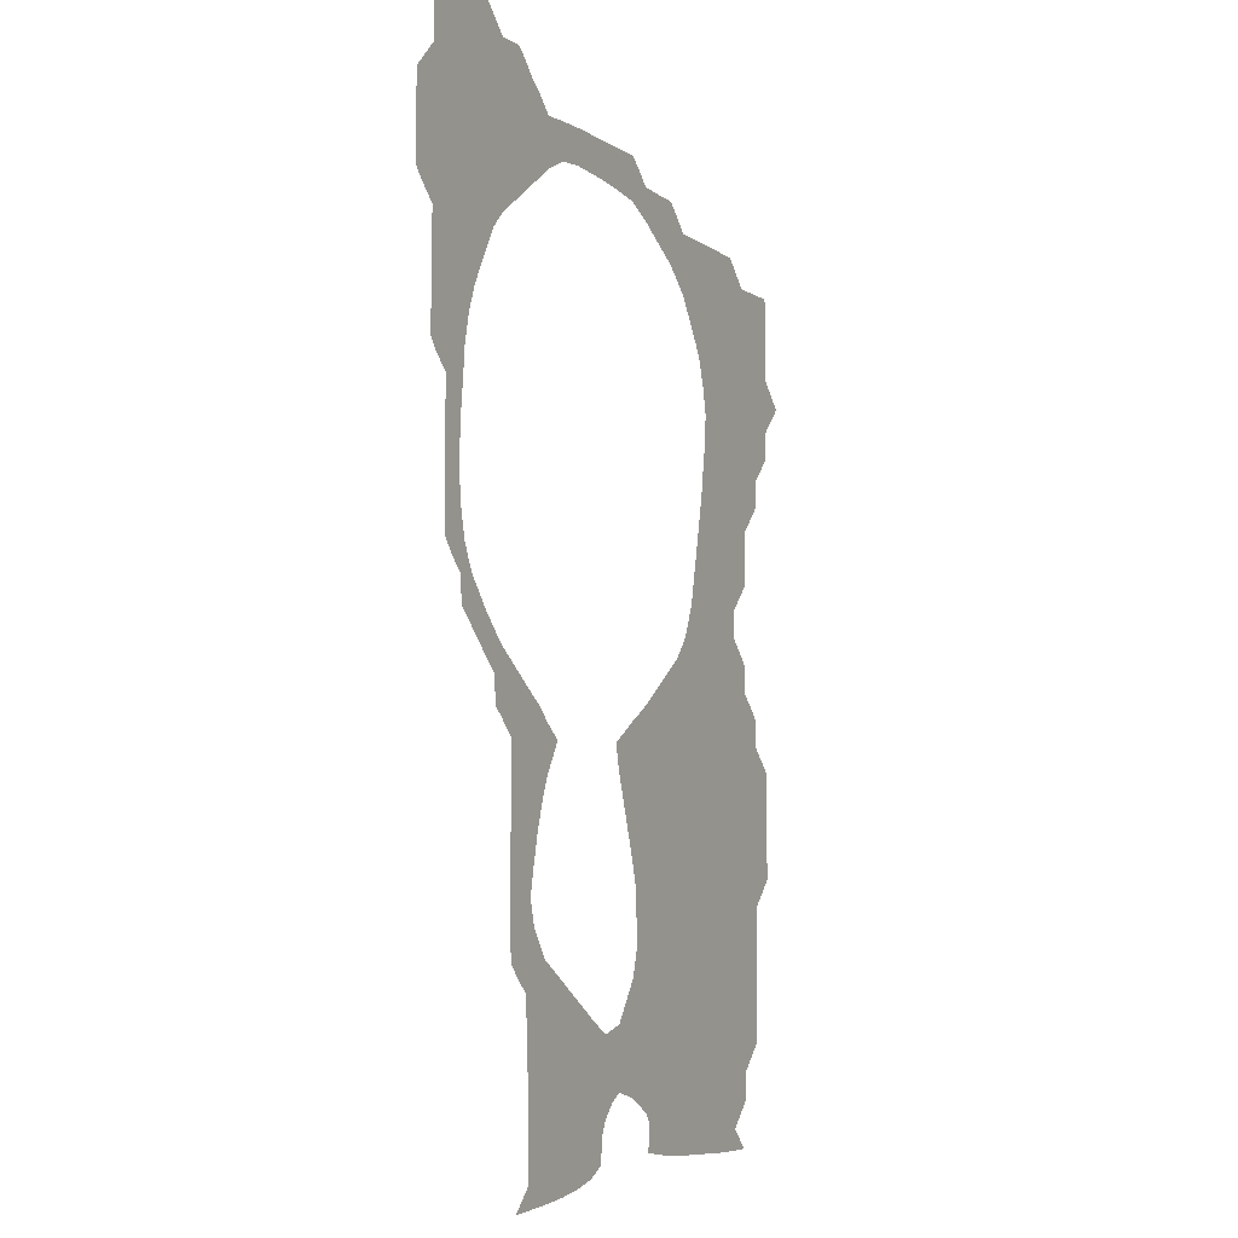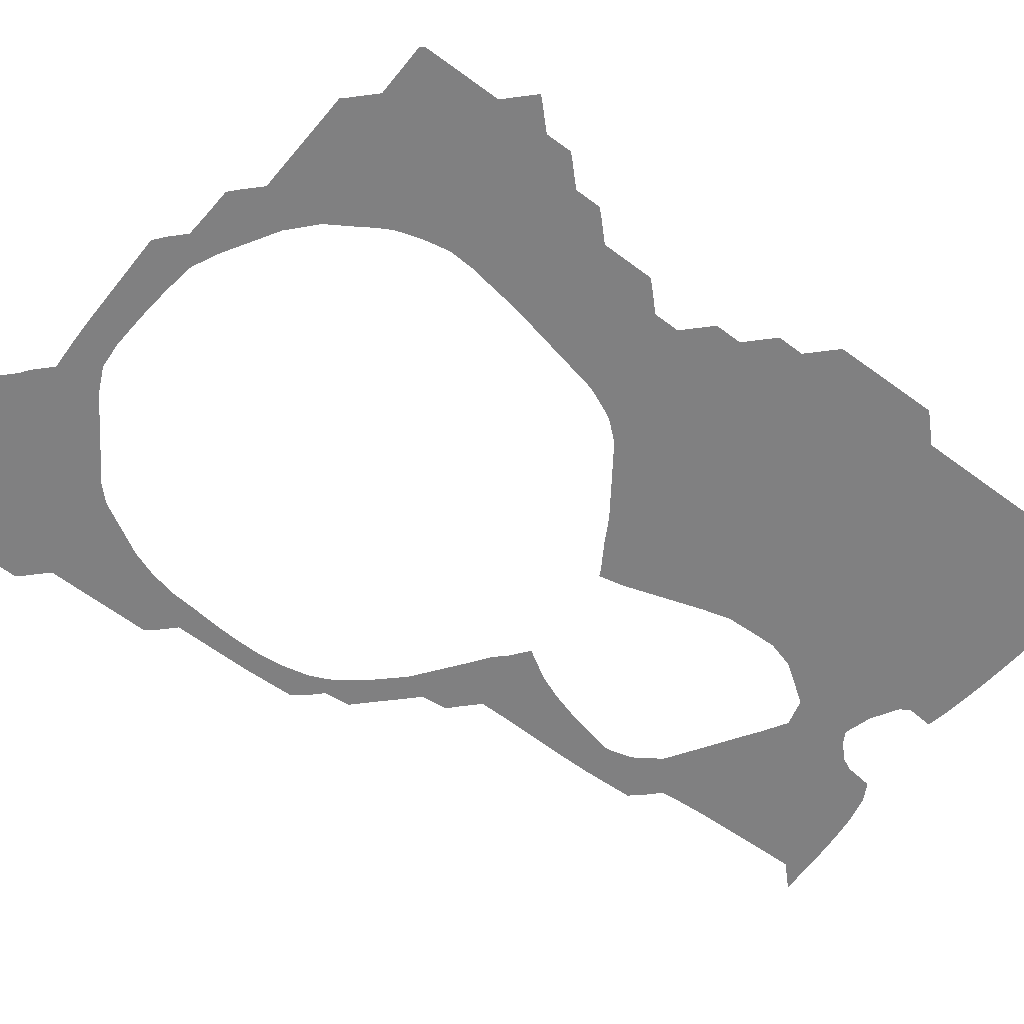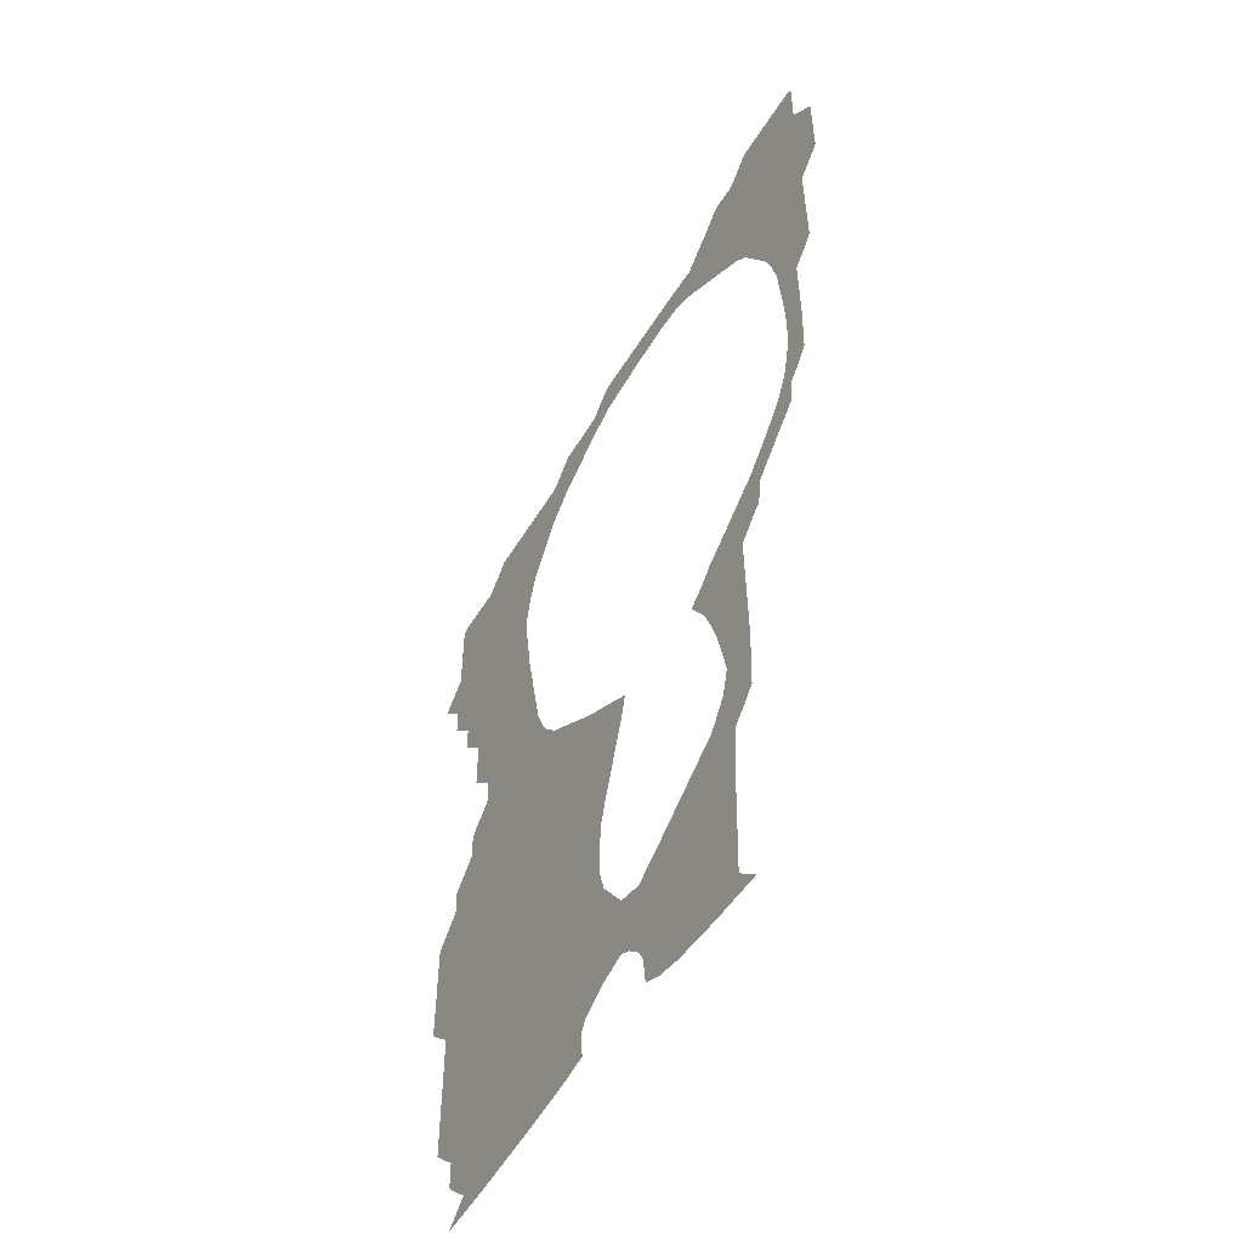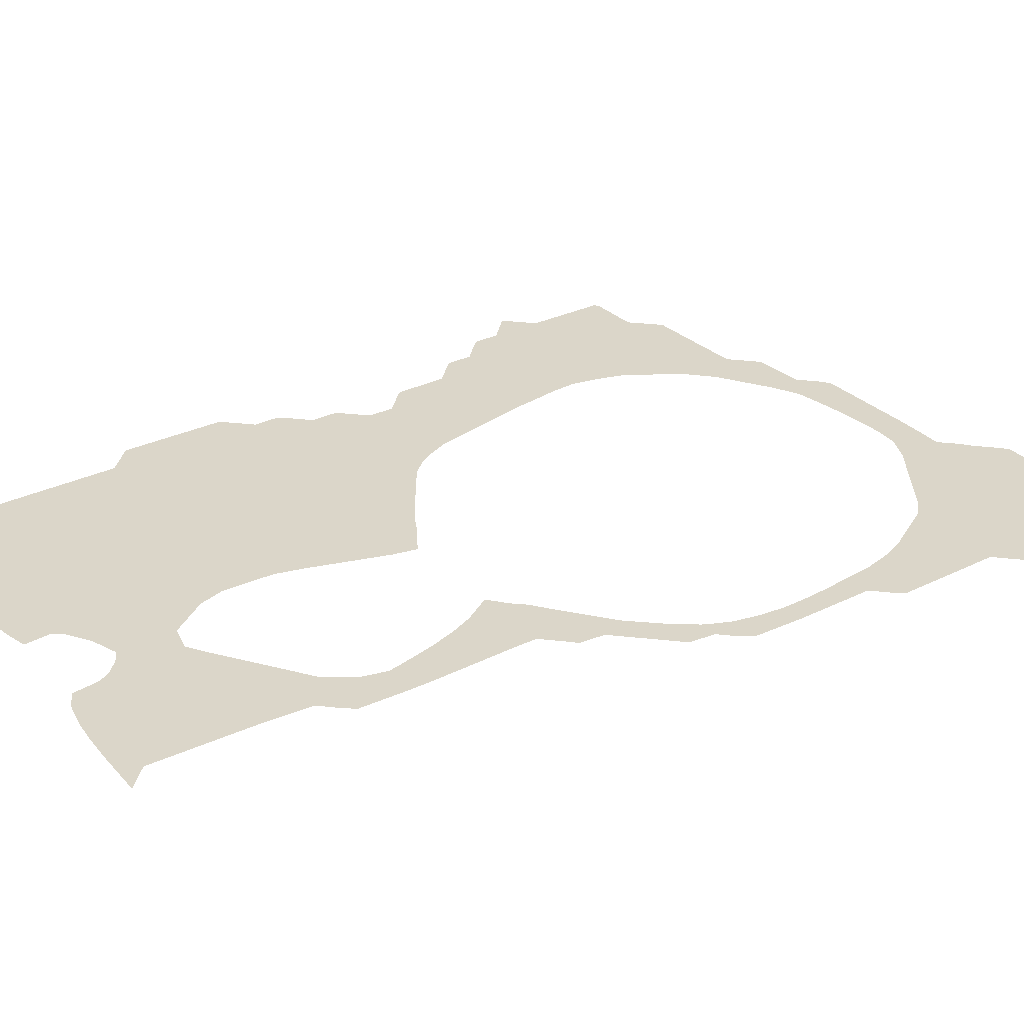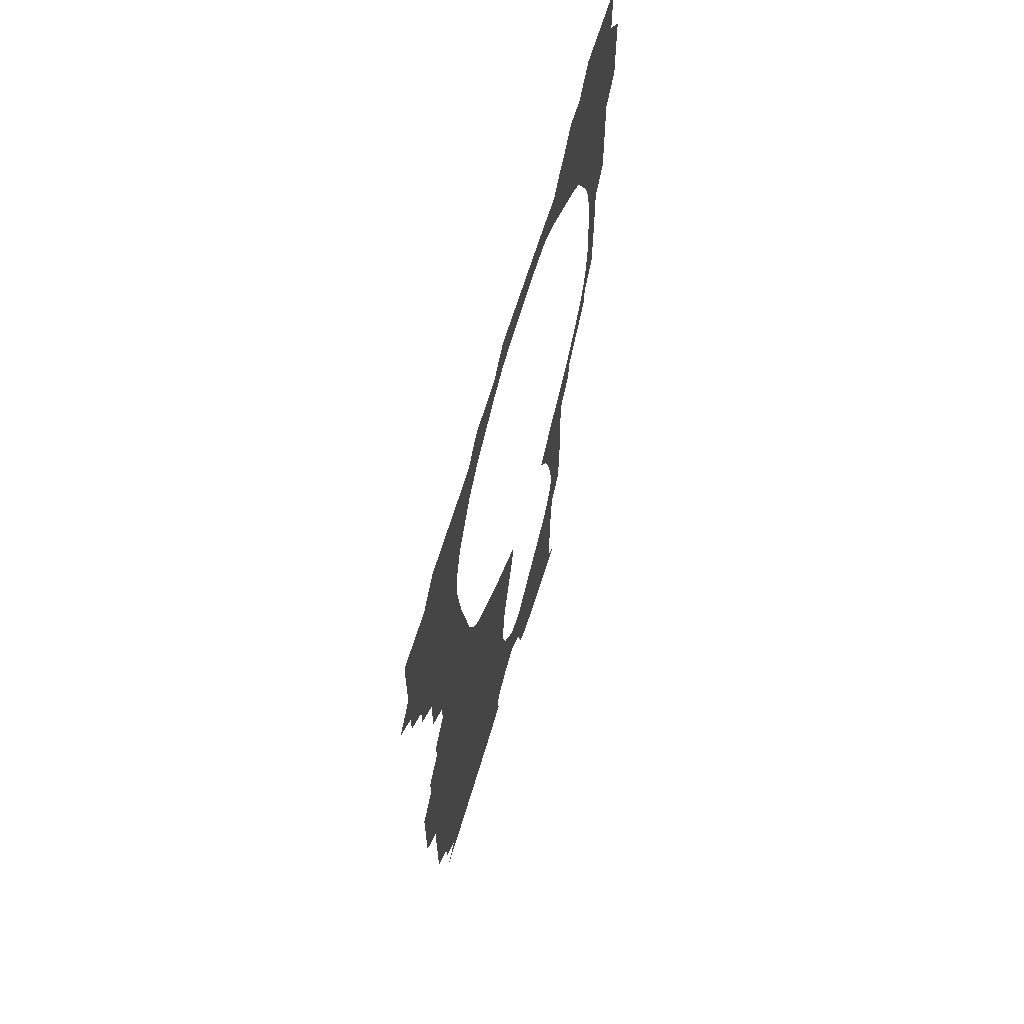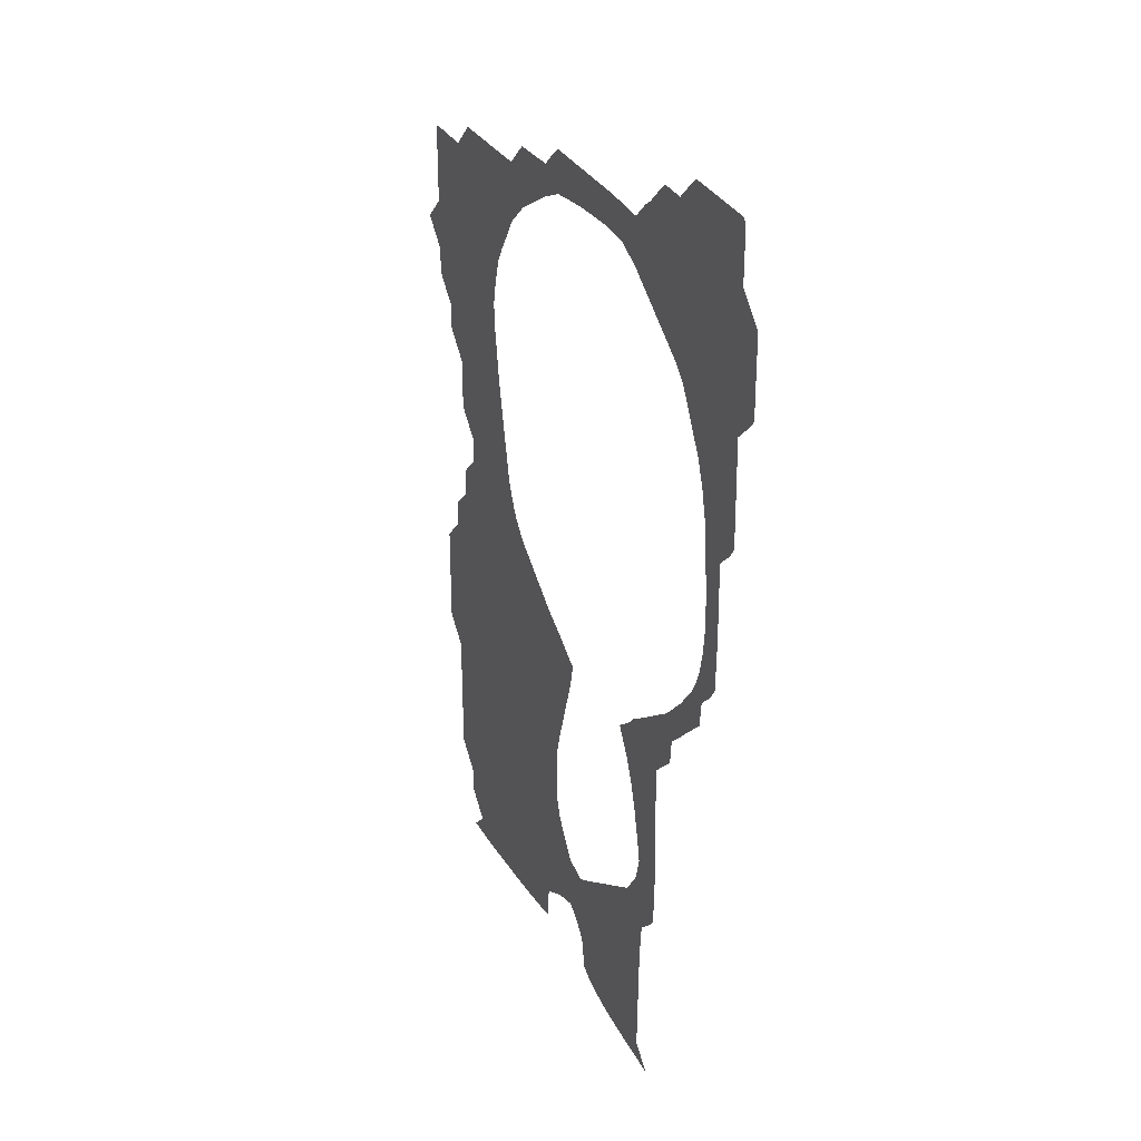
<metadata>
{"format":"obj","ext":"obj","renderer":"f3d","projection":"perspective","resolution":1024,"background":"white","views":[{"elev":-3.7,"azim":117.4,"up":"+Y"},{"elev":-60.2,"azim":-127.3,"up":"+Z"},{"elev":-52.7,"azim":58.9,"up":"+Y"},{"elev":30.1,"azim":54.7,"up":"+Z"},{"elev":65.7,"azim":-72.8,"up":"+Y"},{"elev":32.4,"azim":65.4,"up":"+Y"}]}
</metadata>
<code>
v 12 37.85 31
v 11.86 38 31
v 12 38.15 31
v 12.85 39 31
v 12.87 42 31
v 13 42.13 31
v 15 42.17 31
v 15.83 43 31
v 16 43.18 31
v 20 43.34 31
v 20.66 44 31
v 21 44.31 31
v 22 44.36 31
v 23 44.43 31
v 23.57 45 31
v 24 45.34 31
v 28 45.4 31
v 29 45.39 31
v 30 45.34 31
v 30.66 46 31
v 31 46.24 31
v 31.75 47 31
v 32 47.19 31
v 33 47.18 31
v 33.82 48 31
v 34 48.17 31
v 37 48.16 31
v 37.16 48 31
v 37.16 46 31
v 38 45.16 31
v 38.16 45 31
v 38.18 42 31
v 38 41.77 31
v 37.23 41 31
v 37.29 37 31
v 37 36.59 31
v 36.41 36 31
v 36.44 33 31
v 36.39 31 31
v 36 30.49 31
v 35.51 30 31
v 35.41 29 31
v 34.42 28 31
v 34 27.56 31
v 33.44 27 31
v 33.34 26 31
v 33 25.68 31
v 32.32 25 31
v 32.32 24 31
v 32.4 21 31
v 32.41 20 31
v 32.34 18 31
v 32 17.59 31
v 31.41 17 31
v 31.33 16 31
v 31.27 15 31
v 31.18 11 31
v 32 10.18 31
v 30 10.25 31
v 29 10.31 31
v 28 10.42 31
v 27 10.65 31
v 26.33 11 31
v 26.21 12 31
v 26 12.46 31
v 25.47 13 31
v 25 13.27 31
v 24.15 13 31
v 24 12.96 31
v 23 12.36 31
v 22.76 12 31
v 22.83 11 31
v 22 10.82 31
v 21 10.68 31
v 20 10.56 31
v 17 10.3 31
v 16 10.24 31
v 15 10.2 31
v 15.8 11 31
v 15 11.8 31
v 14.82 12 31
v 14.82 13 31
v 14 13.82 31
v 13.83 14 31
v 13.83 19 31
v 13 19.83 31
v 12.85 20 31
v 12.88 24 31
v 13.88 25 31
v 13.87 26 31
v 14 26.15 31
v 14.85 27 31
v 14.84 28 31
v 15 28.2 31
v 15.8 29 31
v 15.79 30 31
v 15 30.79 31
v 14.81 31 31
v 14.8 33 31
v 14 33.8 31
v 13.82 34 31
v 13.82 35 31
v 13 35.82 31
v 12.85 36 31
v 12.85 37 31
v 24 16.97 31
v 25 15.53 31
v 26 15.27 31
v 27 15.89 31
v 27.15 16 31
v 30 17.88 31
v 30.16 18 31
v 30.84 19 31
v 31 19.57 31
v 31.1 20 31
v 31 20.51 31
v 30.9 21 31
v 30.66 22 31
v 30.35 23 31
v 30 23.88 31
v 29.32 25 31
v 30 25.54 31
v 30.43 26 31
v 31 26.41 31
v 33 27.93 31
v 33.07 28 31
v 34 29 31
v 34 29 31
v 34.79 30 31
v 35 30.41 31
v 35.26 31 31
v 35.48 32 31
v 35.58 33 31
v 35.56 34 31
v 35.5 35 31
v 35.38 36 31
v 35.29 37 31
v 35.06 38 31
v 35 38.19 31
v 34.7 39 31
v 33.56 41 31
v 33 41.56 31
v 30 43.59 31
v 29.11 44 31
v 29 44.05 31
v 28 44.11 31
v 27 44.06 31
v 26 43.98 31
v 25 43.86 31
v 24 43.71 31
v 23 43.22 31
v 21 42 31
v 21 42 31
v 20 41.07 31
v 19.95 41 31
v 19.31 40 31
v 19 39.53 31
v 18.7 39 31
v 18.38 38 31
v 18.17 37 31
v 18.23 36 31
v 18.39 35 31
v 18.53 34 31
v 19.37 30 31
v 19.8 29 31
v 20 28.66 31
v 20.58 28 31
v 23 26.3 31
v 23.51 26 31
v 24 25.74 31
v 25 25.11 31
v 25.24 25 31
v 25.02 24 31
v 25 23.97 31
v 24.03 21 31
v 24 20.87 31
v 23.76 20 31
v 23.72 19 31
v 23.7 18 31
v 23.98 17 31
f 60 59 57
f 2 1 3
f 3 105 4
f 1 105 3
f 66 65 108
f 7 6 5
f 4 7 5
f 9 8 156
f 152 10 153
f 154 10 155
f 153 10 154
f 150 14 151
f 11 13 12
f 152 151 13
f 35 137 36
f 36 137 37
f 18 146 145
f 146 17 147
f 34 29 142
f 141 140 34
f 29 25 24
f 30 34 33
f 22 24 23
f 22 21 24
f 29 26 25
f 28 27 29
f 29 27 26
f 29 34 30
f 32 30 33
f 32 31 30
f 142 141 34
f 37 137 136
f 135 37 136
f 144 143 19
f 130 129 41
f 40 130 41
f 38 132 39
f 125 45 126
f 48 47 124
f 126 43 127
f 124 47 45
f 122 121 120
f 45 47 46
f 122 48 123
f 90 89 91
f 114 113 52
f 66 108 67
f 54 112 111
f 54 53 112
f 55 111 110
f 64 62 61
f 57 56 60
f 64 61 60
f 63 62 64
f 64 60 56
f 58 57 59
f 65 64 56
f 69 68 107
f 106 180 70
f 89 168 167
f 84 83 85
f 56 109 65
f 56 110 109
f 106 70 69
f 81 80 82
f 71 75 74
f 73 71 74
f 71 70 75
f 71 73 72
f 82 79 76
f 76 79 77
f 82 80 79
f 78 77 79
f 85 83 82
f 180 82 70
f 89 88 86
f 82 76 75
f 70 82 75
f 85 82 179
f 92 166 95
f 14 150 15
f 86 88 87
f 85 89 86
f 95 165 164
f 92 91 89
f 96 163 97
f 92 95 94
f 92 94 93
f 150 16 15
f 50 118 117
f 99 98 97
f 163 99 97
f 155 10 9
f 100 99 102
f 100 102 101
f 157 156 8
f 104 103 105
f 103 102 105
f 69 107 106
f 107 68 67
f 55 110 56
f 108 107 67
f 108 65 109
f 116 115 51
f 55 54 111
f 53 113 112
f 53 52 113
f 114 51 115
f 52 51 114
f 50 116 51
f 50 117 116
f 49 118 50
f 95 166 165
f 119 118 49
f 120 119 49
f 82 180 179
f 120 49 48
f 120 48 122
f 123 48 124
f 162 161 102
f 45 125 124
f 44 126 45
f 44 43 126
f 43 128 127
f 43 42 128
f 128 42 129
f 130 40 131
f 129 42 41
f 131 40 39
f 132 131 39
f 132 38 133
f 133 38 134
f 37 134 38
f 135 134 37
f 35 138 137
f 35 139 138
f 35 34 139
f 139 34 140
f 21 143 142
f 142 24 21
f 29 24 142
f 143 20 19
f 21 20 143
f 19 18 144
f 144 18 145
f 18 17 146
f 17 16 148
f 17 148 147
f 148 16 149
f 149 16 150
f 13 151 14
f 11 152 13
f 11 10 152
f 157 7 158
f 156 155 9
f 157 8 7
f 158 7 159
f 159 7 4
f 160 159 4
f 105 102 160
f 105 160 4
f 102 161 160
f 99 162 102
f 99 163 162
f 96 164 163
f 96 95 164
f 167 166 92
f 89 167 92
f 175 168 89
f 174 169 175
f 174 170 169
f 171 170 174
f 173 171 174
f 171 173 172
f 175 169 168
f 176 175 89
f 85 176 89
f 85 177 176
f 85 178 177
f 85 179 178

</code>
